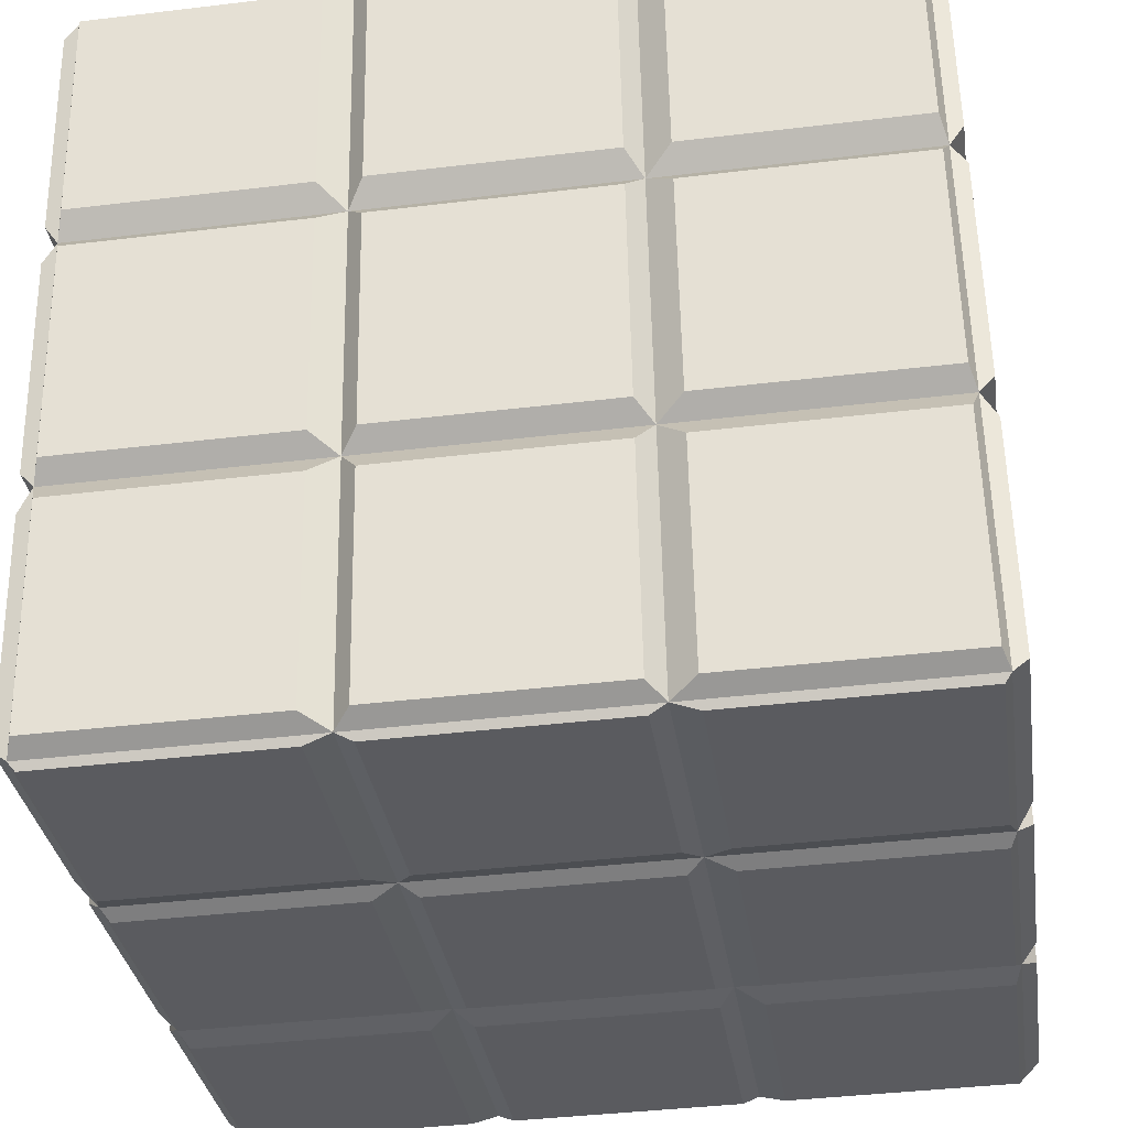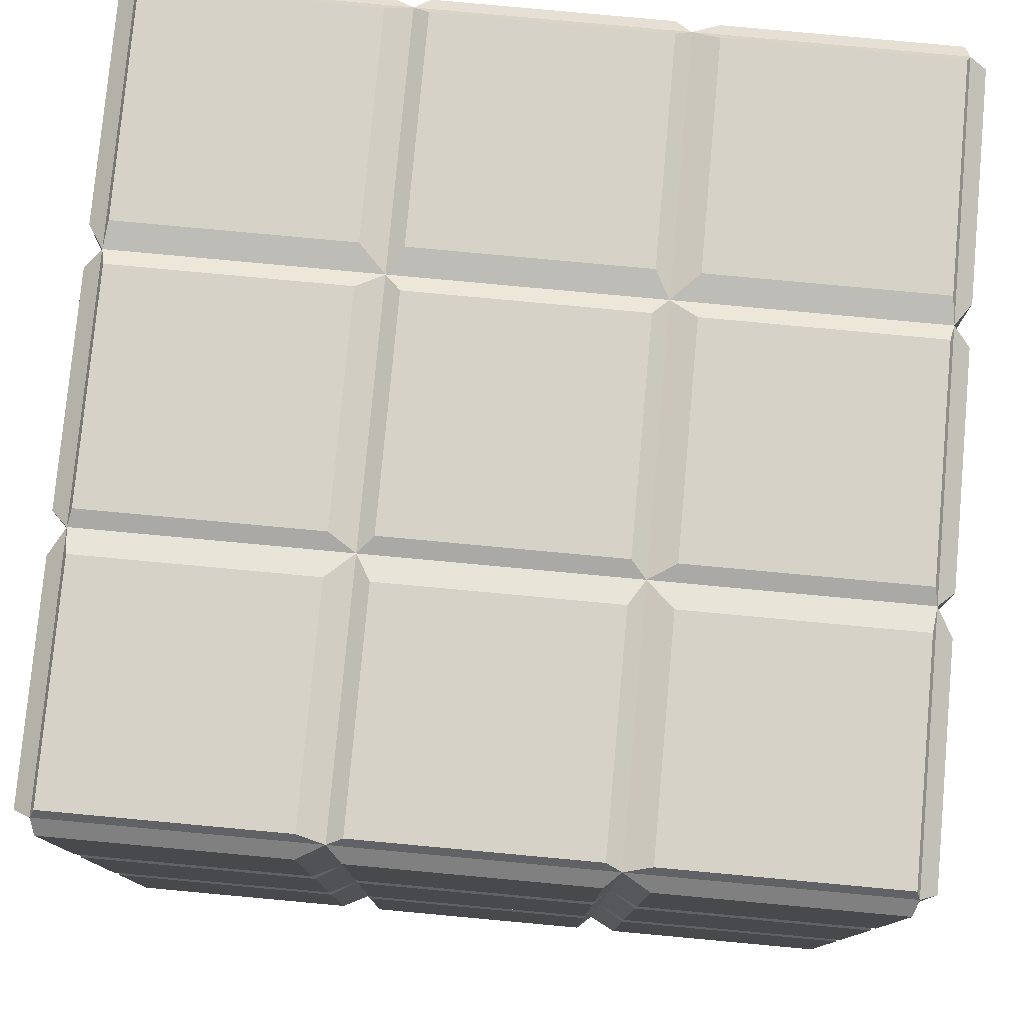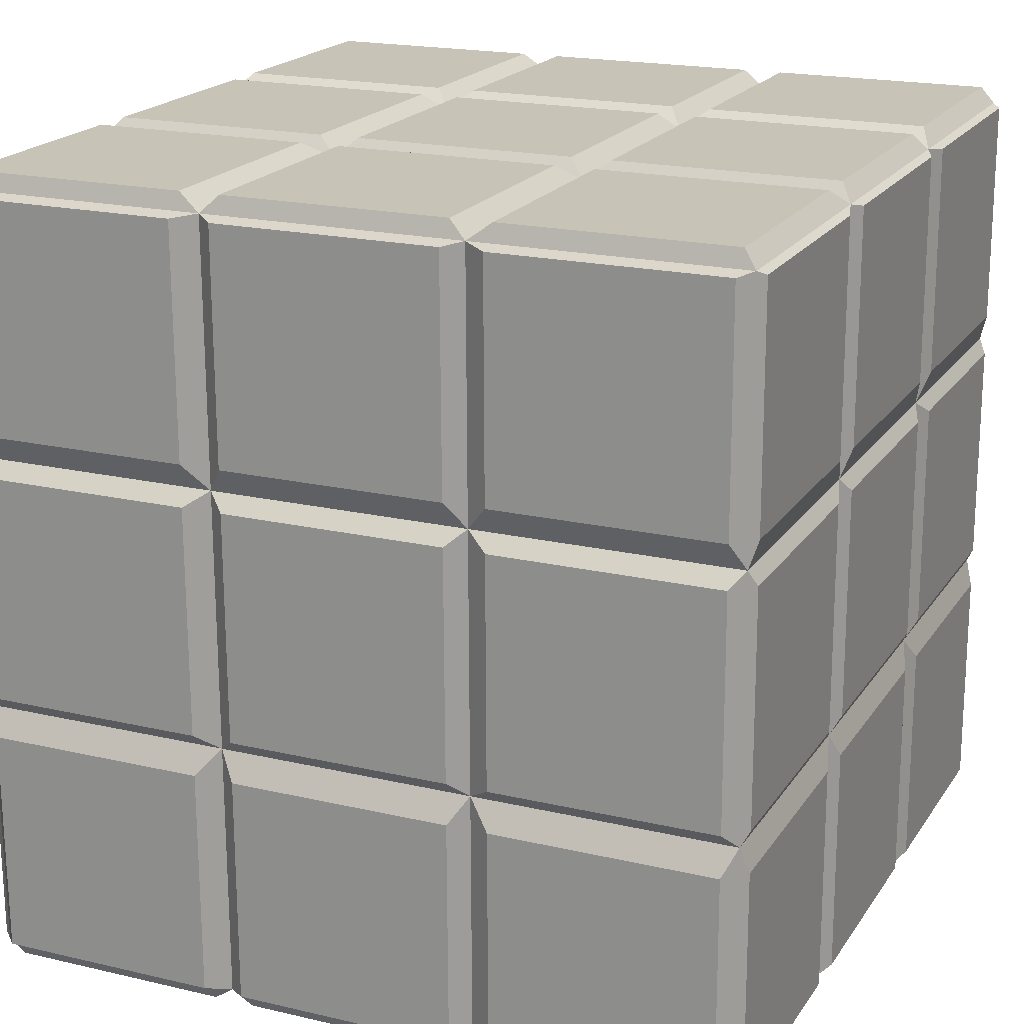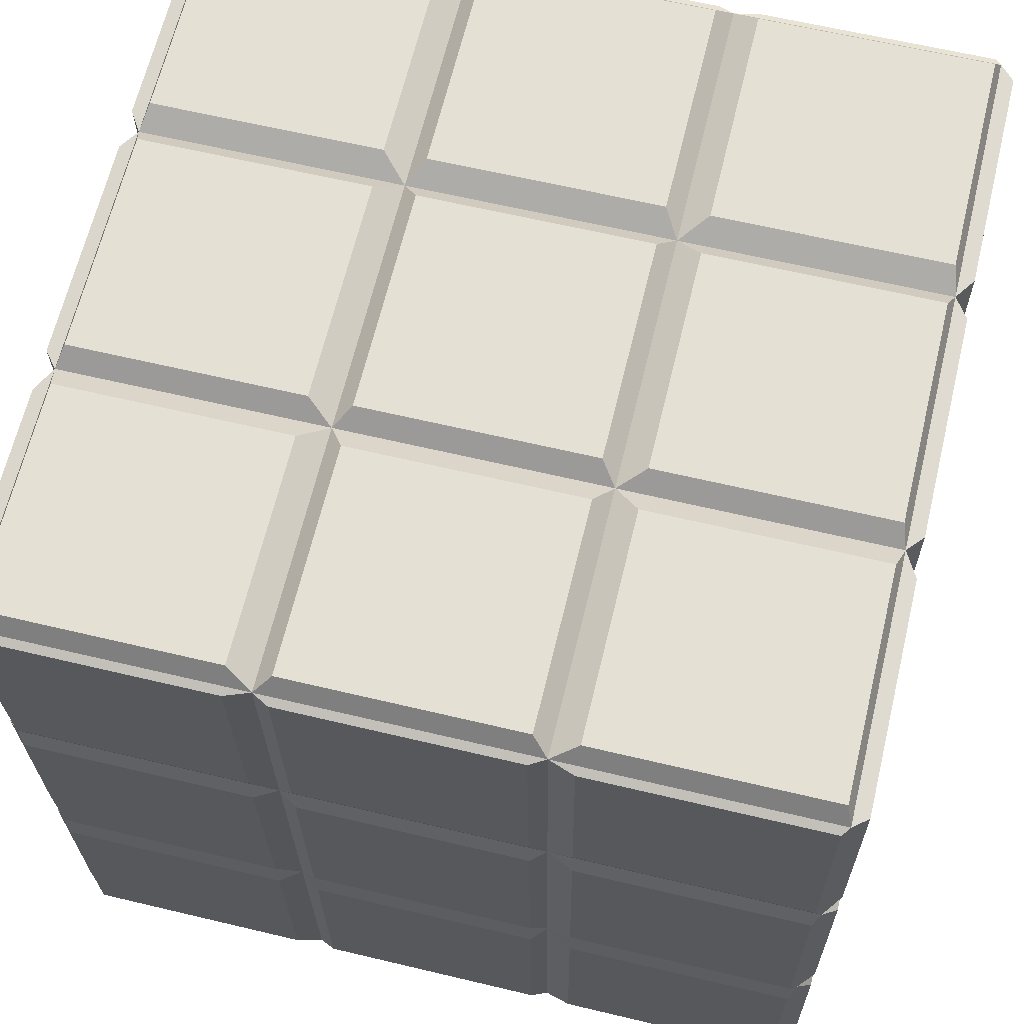
<metadata>
{"format":"obj","ext":"obj","renderer":"f3d","projection":"perspective","resolution":1024,"background":"white","views":[{"elev":-33.3,"azim":-171.1,"up":"+Y"},{"elev":77.4,"azim":95.8,"up":"+Y"},{"elev":20.3,"azim":-67.2,"up":"+Z"},{"elev":65.0,"azim":-167.4,"up":"+Z"}]}
</metadata>
<code>
o Cubo_Cubo.001
v -0.9922 1.01 -0.9976
v -1.027 -0.9895 -0.9825
v -0.9722 1.025 1.002
v -1.007 -0.9748 1.017
v 1.007 0.9748 -1.017
v 0.9722 -1.025 -1.002
v 1.027 0.9895 0.9825
v 0.9922 -1.01 0.9976
v -0.9789 1.02 0.3357
v -0.9855 1.015 -0.331
v -1.021 -0.9846 -0.3159
v -1.014 -0.9797 0.3507
v 1.014 0.9797 -0.3507
v 1.021 0.9846 0.3159
v 0.9855 -1.015 0.331
v 0.9789 -1.02 -0.3357
v -1.004 0.3436 -0.9925
v -1.016 -0.323 -0.9875
v -0.9956 -0.3083 1.012
v -0.9839 0.3583 1.007
v 1.004 -0.3436 0.9925
v 1.016 0.323 0.9875
v 0.9839 -0.3583 -1.007
v 0.9956 0.3083 -1.012
v 0.9973 -0.3485 0.3259
v 1.009 0.3181 0.3209
v 0.9906 -0.3534 -0.3407
v 1.002 0.3132 -0.3457
v -1.009 -0.3181 -0.3209
v -0.9973 0.3485 -0.3259
v -1.002 -0.3132 0.3457
v -0.9906 0.3534 0.3407
v 0.3609 1.001 0.9891
v -0.3057 1.013 0.9957
v -0.3408 -0.9866 1.011
v 0.3257 -0.9983 1.004
v -0.3257 0.9983 -1.004
v 0.3408 0.9866 -1.011
v 0.3057 -1.013 -0.9957
v -0.3609 -1.001 -0.9891
v -0.3475 -0.9915 0.3441
v 0.319 -1.003 0.3375
v -0.3542 -0.9964 -0.3225
v 0.3123 -1.008 -0.3291
v 0.3542 0.9964 0.3225
v -0.3123 1.008 0.3291
v 0.3475 0.9915 -0.3441
v -0.319 1.003 -0.3375
v 0.3291 0.32 -1.006
v -0.3374 0.3318 -0.9991
v 0.3174 -0.3465 -1.001
v -0.3491 -0.3347 -0.9941
v -0.3174 0.3465 1.001
v 0.3491 0.3347 0.9941
v -0.3291 -0.32 1.006
v 0.3374 -0.3318 0.9991
v -1.04 -0.3711 0.4148
v -1.05 -0.9461 0.4191
v -1.044 -0.9417 1.008
v -1.034 -0.3667 1.003
v 0.4025 -0.3917 1.043
v 0.3924 -0.9667 1.047
v 0.9769 -0.977 1.041
v 0.9871 -0.402 1.037
v 1.026 -0.4136 -0.4089
v 1.016 -0.9886 -0.4046
v 1.01 -0.9929 -0.9931
v 1.02 -0.4179 -0.9974
v -0.4163 -0.393 -1.037
v -0.4264 -0.968 -1.033
v -1.011 -0.9576 -1.027
v -1.001 -0.3827 -1.031
v 0.4128 1.01 -0.4132
v 0.9974 0.9994 -0.419
v 0.9915 0.9951 -1.008
v 0.4069 1.005 -1.002
v -0.4209 -1.016 -0.39
v -1.005 -1.005 -0.3842
v -1.011 -1.01 -0.9727
v -0.4268 -1.02 -0.9785
v -0.4069 -1.005 1.002
v -0.9915 -0.9951 1.008
v -0.9974 -0.9994 0.419
v -0.4128 -1.01 0.4132
v -0.4139 -1.011 0.3059
v -0.9985 -1 0.3117
v -1.004 -1.005 -0.2769
v -0.4198 -1.015 -0.2826
v 0.4268 1.02 0.9785
v 1.011 1.01 0.9727
v 1.005 1.005 0.3842
v 0.4209 1.016 0.39
v 0.4198 1.015 0.2826
v 1.004 1.005 0.2769
v 0.9985 1 -0.3117
v 0.4139 1.011 -0.3059
v 1.04 -0.4034 0.9828
v 1.03 -0.9784 0.9872
v 1.024 -0.9827 0.3986
v 1.034 -0.4077 0.3943
v 1.033 -0.4085 0.287
v 1.023 -0.9835 0.2913
v 1.017 -0.9878 -0.2972
v 1.027 -0.4128 -0.3016
v -1.054 -0.3813 -0.9769
v -1.064 -0.9563 -0.9726
v -1.058 -0.952 -0.3841
v -1.048 -0.377 -0.3884
v -1.047 -0.3762 -0.2811
v -1.057 -0.9512 -0.2767
v -1.051 -0.9468 0.3118
v -1.041 -0.3719 0.3075
v -1.023 0.9835 -0.2913
v -1.033 0.4085 -0.287
v -1.027 0.4128 0.3016
v -1.017 0.9878 0.2972
v -1.035 0.3036 -0.2862
v -1.045 -0.2713 -0.2818
v -1.039 -0.267 0.3067
v -1.029 0.308 0.3024
v -1.03 0.9784 -0.9872
v -1.04 0.4034 -0.9828
v -1.034 0.4077 -0.3943
v -1.024 0.9827 -0.3986
v -1.042 0.2985 -0.982
v -1.052 -0.2765 -0.9777
v -1.046 -0.2721 -0.3892
v -1.036 0.3028 -0.3935
v 1.057 0.9512 0.2767
v 1.047 0.3762 0.2811
v 1.041 0.3719 -0.3075
v 1.051 0.9468 -0.3118
v 1.045 0.2713 0.2818
v 1.035 -0.3036 0.2862
v 1.029 -0.308 -0.3024
v 1.039 0.267 -0.3067
v 1.064 0.9563 0.9726
v 1.054 0.3813 0.9769
v 1.048 0.377 0.3884
v 1.058 0.952 0.3841
v 1.052 0.2765 0.9777
v 1.042 -0.2985 0.982
v 1.036 -0.3028 0.3935
v 1.046 0.2721 0.3892
v -0.3924 0.9667 -1.047
v -0.4025 0.3917 -1.043
v -0.9871 0.402 -1.037
v -0.9769 0.977 -1.041
v -0.4043 0.2869 -1.042
v -0.4144 -0.2881 -1.038
v -0.999 -0.2778 -1.032
v -0.9889 0.2972 -1.036
v 1.05 0.9461 -0.4191
v 1.04 0.3711 -0.4148
v 1.034 0.3667 -1.003
v 1.044 0.9417 -1.008
v 1.038 0.2662 -0.414
v 1.028 -0.3088 -0.4097
v 1.022 -0.3131 -0.9982
v 1.032 0.2619 -1.003
v 0.4264 0.968 1.033
v 0.4163 0.393 1.037
v 1.001 0.3827 1.031
v 1.011 0.9576 1.027
v 0.4144 0.2881 1.038
v 0.4043 -0.2869 1.042
v 0.9889 -0.2972 1.036
v 0.999 0.2778 1.032
v -1.016 0.9886 0.4046
v -1.026 0.4136 0.4089
v -1.02 0.4179 0.9974
v -1.01 0.9929 0.9931
v -1.028 0.3088 0.4097
v -1.038 -0.2662 0.414
v -1.032 -0.2619 1.003
v -1.022 0.3131 0.9982
v -0.968 0.3125 1.051
v -0.9781 -0.2624 1.056
v -0.3935 -0.2728 1.05
v -0.3834 0.3022 1.046
v -0.2768 0.3003 1.045
v -0.2869 -0.2746 1.049
v 0.2977 -0.285 1.043
v 0.3078 0.29 1.039
v -0.956 0.9924 1.046
v -0.9661 0.4174 1.051
v -0.3815 0.4071 1.045
v -0.3714 0.9821 1.04
v -0.2648 0.9802 1.039
v -0.2749 0.4052 1.044
v 0.3097 0.3949 1.038
v 0.3198 0.9698 1.034
v 0.9781 0.2624 -1.056
v 0.968 -0.3125 -1.051
v 0.3834 -0.3022 -1.046
v 0.3935 0.2728 -1.05
v 0.2869 0.2746 -1.049
v 0.2768 -0.3003 -1.045
v -0.3078 -0.29 -1.039
v -0.2977 0.285 -1.043
v 0.9901 0.9423 -1.061
v 0.9799 0.3673 -1.056
v 0.3954 0.3776 -1.051
v 0.4055 0.9526 -1.055
v 0.2989 0.9545 -1.054
v 0.2887 0.3795 -1.05
v -0.2959 0.3898 -1.044
v -0.2857 0.9648 -1.048
v -0.9626 1.039 0.2963
v -0.378 1.029 0.2905
v -0.3839 1.025 -0.298
v -0.9685 1.035 -0.2922
v -0.2714 1.027 0.2895
v 0.3132 1.017 0.2837
v 0.3073 1.012 -0.3048
v -0.2773 1.023 -0.2991
v -0.9556 1.044 0.9922
v -0.371 1.034 0.9864
v -0.3769 1.03 0.3979
v -0.9615 1.04 0.4036
v -0.2644 1.032 0.9853
v 0.3202 1.022 0.9796
v 0.3143 1.018 0.391
v -0.2703 1.028 0.3968
v 0.9685 -1.035 0.2922
v 0.3839 -1.025 0.298
v 0.378 -1.029 -0.2905
v 0.9626 -1.039 -0.2963
v 0.2773 -1.023 0.2991
v -0.3073 -1.012 0.3048
v -0.3132 -1.017 -0.2837
v 0.2714 -1.027 -0.2895
v 0.9755 -1.03 0.9881
v 0.3909 -1.02 0.9939
v 0.385 -1.024 0.4053
v 0.9696 -1.034 0.3996
v 0.2843 -1.018 0.9949
v -0.3003 -1.007 1.001
v -0.3062 -1.012 0.4122
v 0.2784 -1.022 0.4064
v 0.9615 -1.04 -0.4036
v 0.3769 -1.03 -0.3979
v 0.371 -1.034 -0.9864
v 0.9556 -1.044 -0.9922
v 0.2703 -1.028 -0.3968
v -0.3143 -1.018 -0.391
v -0.3202 -1.022 -0.9796
v 0.2644 -1.032 -0.9853
v -0.9696 1.034 -0.3996
v -0.385 1.024 -0.4053
v -0.3909 1.02 -0.9939
v -0.9755 1.03 -0.9881
v -0.2784 1.022 -0.4064
v 0.3062 1.012 -0.4122
v 0.3003 1.007 -1.001
v -0.2843 1.018 -0.9949
v 0.9661 -0.4174 -1.051
v 0.956 -0.9924 -1.046
v 0.3714 -0.9821 -1.04
v 0.3815 -0.4071 -1.045
v 0.2749 -0.4052 -1.044
v 0.2648 -0.9802 -1.039
v -0.3198 -0.9698 -1.034
v -0.3097 -0.3949 -1.038
v -0.9799 -0.3673 1.056
v -0.9901 -0.9423 1.061
v -0.4055 -0.9526 1.055
v -0.3954 -0.3776 1.051
v -0.2887 -0.3795 1.05
v -0.2989 -0.9545 1.054
v 0.2857 -0.9648 1.048
v 0.2959 -0.3898 1.044
f 58 60 57
f 61 63 64
f 65 67 68
f 70 72 69
f 73 75 76
f 77 79 80
f 81 83 84
f 85 87 88
f 90 92 89
f 94 96 93
f 97 99 100
f 102 104 101
f 106 108 105
f 110 112 109
f 113 115 116
f 118 120 117
f 122 124 121
f 126 128 125
f 129 131 132
f 133 135 136
f 138 140 137
f 142 144 141
f 146 148 145
f 149 151 152
f 153 155 156
f 157 159 160
f 161 163 164
f 165 167 168
f 170 172 169
f 173 175 176
f 178 180 177
f 182 184 181
f 186 188 185
f 189 191 192
f 194 196 193
f 198 200 197
f 201 203 204
f 206 208 205
f 210 212 209
f 214 216 213
f 218 220 217
f 221 223 224
f 226 228 225
f 230 232 229
f 233 235 236
f 237 239 240
f 241 243 244
f 246 248 245
f 249 251 252
f 254 256 253
f 257 259 260
f 262 264 261
f 266 268 265
f 269 271 272
f 12 57 31
f 4 58 12
f 4 60 59
f 19 57 60
f 36 61 56
f 8 62 36
f 8 64 63
f 21 61 64
f 16 65 27
f 6 66 16
f 6 68 67
f 23 65 68
f 40 69 52
f 2 70 40
f 2 72 71
f 18 69 72
f 13 73 47
f 5 74 13
f 5 76 75
f 38 73 76
f 11 77 43
f 2 78 11
f 2 80 79
f 40 77 80
f 4 81 35
f 4 83 82
f 12 84 83
f 35 84 41
f 12 85 41
f 11 86 12
f 11 88 87
f 41 88 43
f 7 89 33
f 7 91 90
f 14 92 91
f 33 92 45
f 14 93 45
f 13 94 14
f 13 96 95
f 47 93 96
f 8 97 21
f 8 99 98
f 15 100 99
f 21 100 25
f 15 101 25
f 15 103 102
f 16 104 103
f 25 104 27
f 2 105 18
f 2 107 106
f 11 108 107
f 18 108 29
f 11 109 29
f 12 110 11
f 12 112 111
f 29 112 31
f 10 114 113
f 30 115 114
f 9 115 32
f 10 116 9
f 30 118 117
f 29 119 118
f 31 120 119
f 30 120 32
f 1 122 121
f 17 123 122
f 10 123 30
f 1 124 10
f 18 125 17
f 18 127 126
f 30 127 29
f 17 128 30
f 14 130 129
f 28 130 26
f 13 131 28
f 13 129 132
f 26 134 133
f 25 135 134
f 28 135 27
f 26 136 28
f 7 138 137
f 22 139 138
f 14 139 26
f 7 140 14
f 22 142 141
f 21 143 142
f 25 144 143
f 22 144 26
f 37 146 145
f 17 146 50
f 1 147 17
f 1 145 148
f 50 150 149
f 18 150 52
f 18 152 151
f 17 149 152
f 13 154 153
f 24 154 28
f 5 155 24
f 5 153 156
f 27 157 28
f 23 158 27
f 23 160 159
f 24 157 160
f 33 162 161
f 22 162 54
f 7 163 22
f 7 161 164
f 56 165 54
f 21 166 56
f 22 167 21
f 22 165 168
f 9 170 169
f 20 170 32
f 3 171 20
f 3 169 172
f 31 173 32
f 19 174 31
f 20 175 19
f 20 173 176
f 20 178 177
f 19 179 178
f 53 179 55
f 20 180 53
f 53 182 181
f 56 182 55
f 54 183 56
f 54 181 184
f 3 186 185
f 20 187 186
f 34 187 53
f 3 188 34
f 34 190 189
f 54 190 53
f 33 191 54
f 33 189 192
f 23 193 24
f 23 195 194
f 51 196 195
f 24 196 49
f 51 197 49
f 52 198 51
f 52 200 199
f 49 200 50
f 5 202 201
f 24 203 202
f 38 203 49
f 5 204 38
f 38 206 205
f 49 207 206
f 37 207 50
f 37 205 208
f 9 210 209
f 48 210 46
f 10 211 48
f 9 212 10
f 46 214 213
f 45 215 214
f 47 216 215
f 46 216 48
f 3 218 217
f 34 219 218
f 9 219 46
f 3 220 9
f 33 221 34
f 33 223 222
f 46 223 45
f 34 224 46
f 15 226 225
f 42 227 226
f 16 227 44
f 16 225 228
f 41 229 42
f 43 230 41
f 44 231 43
f 44 229 232
f 8 234 233
f 36 235 234
f 15 235 42
f 8 236 15
f 35 237 36
f 35 239 238
f 41 240 239
f 36 240 42
f 16 242 241
f 39 242 44
f 6 243 39
f 6 241 244
f 44 246 245
f 40 246 43
f 40 248 247
f 39 245 248
f 10 250 249
f 37 250 48
f 1 251 37
f 1 249 252
f 47 253 48
f 38 254 47
f 38 256 255
f 37 253 256
f 6 257 23
f 6 259 258
f 39 260 259
f 23 260 51
f 39 261 51
f 39 263 262
f 40 264 263
f 52 261 264
f 4 265 19
f 4 267 266
f 35 268 267
f 19 268 55
f 35 269 55
f 36 270 35
f 36 272 271
f 56 269 272
f 58 59 60
f 61 62 63
f 65 66 67
f 70 71 72
f 73 74 75
f 77 78 79
f 81 82 83
f 85 86 87
f 90 91 92
f 94 95 96
f 97 98 99
f 102 103 104
f 106 107 108
f 110 111 112
f 113 114 115
f 118 119 120
f 122 123 124
f 126 127 128
f 129 130 131
f 133 134 135
f 138 139 140
f 142 143 144
f 146 147 148
f 149 150 151
f 153 154 155
f 157 158 159
f 161 162 163
f 165 166 167
f 170 171 172
f 173 174 175
f 178 179 180
f 182 183 184
f 186 187 188
f 189 190 191
f 194 195 196
f 198 199 200
f 201 202 203
f 206 207 208
f 210 211 212
f 214 215 216
f 218 219 220
f 221 222 223
f 226 227 228
f 230 231 232
f 233 234 235
f 237 238 239
f 241 242 243
f 246 247 248
f 249 250 251
f 254 255 256
f 257 258 259
f 262 263 264
f 266 267 268
f 269 270 271
f 12 58 57
f 4 59 58
f 4 19 60
f 19 31 57
f 36 62 61
f 8 63 62
f 8 21 64
f 21 56 61
f 16 66 65
f 6 67 66
f 6 23 68
f 23 27 65
f 40 70 69
f 2 71 70
f 2 18 72
f 18 52 69
f 13 74 73
f 5 75 74
f 5 38 76
f 38 47 73
f 11 78 77
f 2 79 78
f 2 40 80
f 40 43 77
f 4 82 81
f 4 12 83
f 12 41 84
f 35 81 84
f 12 86 85
f 11 87 86
f 11 43 88
f 41 85 88
f 7 90 89
f 7 14 91
f 14 45 92
f 33 89 92
f 14 94 93
f 13 95 94
f 13 47 96
f 47 45 93
f 8 98 97
f 8 15 99
f 15 25 100
f 21 97 100
f 15 102 101
f 15 16 103
f 16 27 104
f 25 101 104
f 2 106 105
f 2 11 107
f 11 29 108
f 18 105 108
f 11 110 109
f 12 111 110
f 12 31 112
f 29 109 112
f 10 30 114
f 30 32 115
f 9 116 115
f 10 113 116
f 30 29 118
f 29 31 119
f 31 32 120
f 30 117 120
f 1 17 122
f 17 30 123
f 10 124 123
f 1 121 124
f 18 126 125
f 18 29 127
f 30 128 127
f 17 125 128
f 14 26 130
f 28 131 130
f 13 132 131
f 13 14 129
f 26 25 134
f 25 27 135
f 28 136 135
f 26 133 136
f 7 22 138
f 22 26 139
f 14 140 139
f 7 137 140
f 22 21 142
f 21 25 143
f 25 26 144
f 22 141 144
f 37 50 146
f 17 147 146
f 1 148 147
f 1 37 145
f 50 52 150
f 18 151 150
f 18 17 152
f 17 50 149
f 13 28 154
f 24 155 154
f 5 156 155
f 5 13 153
f 27 158 157
f 23 159 158
f 23 24 160
f 24 28 157
f 33 54 162
f 22 163 162
f 7 164 163
f 7 33 161
f 56 166 165
f 21 167 166
f 22 168 167
f 22 54 165
f 9 32 170
f 20 171 170
f 3 172 171
f 3 9 169
f 31 174 173
f 19 175 174
f 20 176 175
f 20 32 173
f 20 19 178
f 19 55 179
f 53 180 179
f 20 177 180
f 53 55 182
f 56 183 182
f 54 184 183
f 54 53 181
f 3 20 186
f 20 53 187
f 34 188 187
f 3 185 188
f 34 53 190
f 54 191 190
f 33 192 191
f 33 34 189
f 23 194 193
f 23 51 195
f 51 49 196
f 24 193 196
f 51 198 197
f 52 199 198
f 52 50 200
f 49 197 200
f 5 24 202
f 24 49 203
f 38 204 203
f 5 201 204
f 38 49 206
f 49 50 207
f 37 208 207
f 37 38 205
f 9 46 210
f 48 211 210
f 10 212 211
f 9 209 212
f 46 45 214
f 45 47 215
f 47 48 216
f 46 213 216
f 3 34 218
f 34 46 219
f 9 220 219
f 3 217 220
f 33 222 221
f 33 45 223
f 46 224 223
f 34 221 224
f 15 42 226
f 42 44 227
f 16 228 227
f 16 15 225
f 41 230 229
f 43 231 230
f 44 232 231
f 44 42 229
f 8 36 234
f 36 42 235
f 15 236 235
f 8 233 236
f 35 238 237
f 35 41 239
f 41 42 240
f 36 237 240
f 16 44 242
f 39 243 242
f 6 244 243
f 6 16 241
f 44 43 246
f 40 247 246
f 40 39 248
f 39 44 245
f 10 48 250
f 37 251 250
f 1 252 251
f 1 10 249
f 47 254 253
f 38 255 254
f 38 37 256
f 37 48 253
f 6 258 257
f 6 39 259
f 39 51 260
f 23 257 260
f 39 262 261
f 39 40 263
f 40 52 264
f 52 51 261
f 4 266 265
f 4 35 267
f 35 55 268
f 19 265 268
f 35 270 269
f 36 271 270
f 36 56 272
f 56 55 269

</code>
